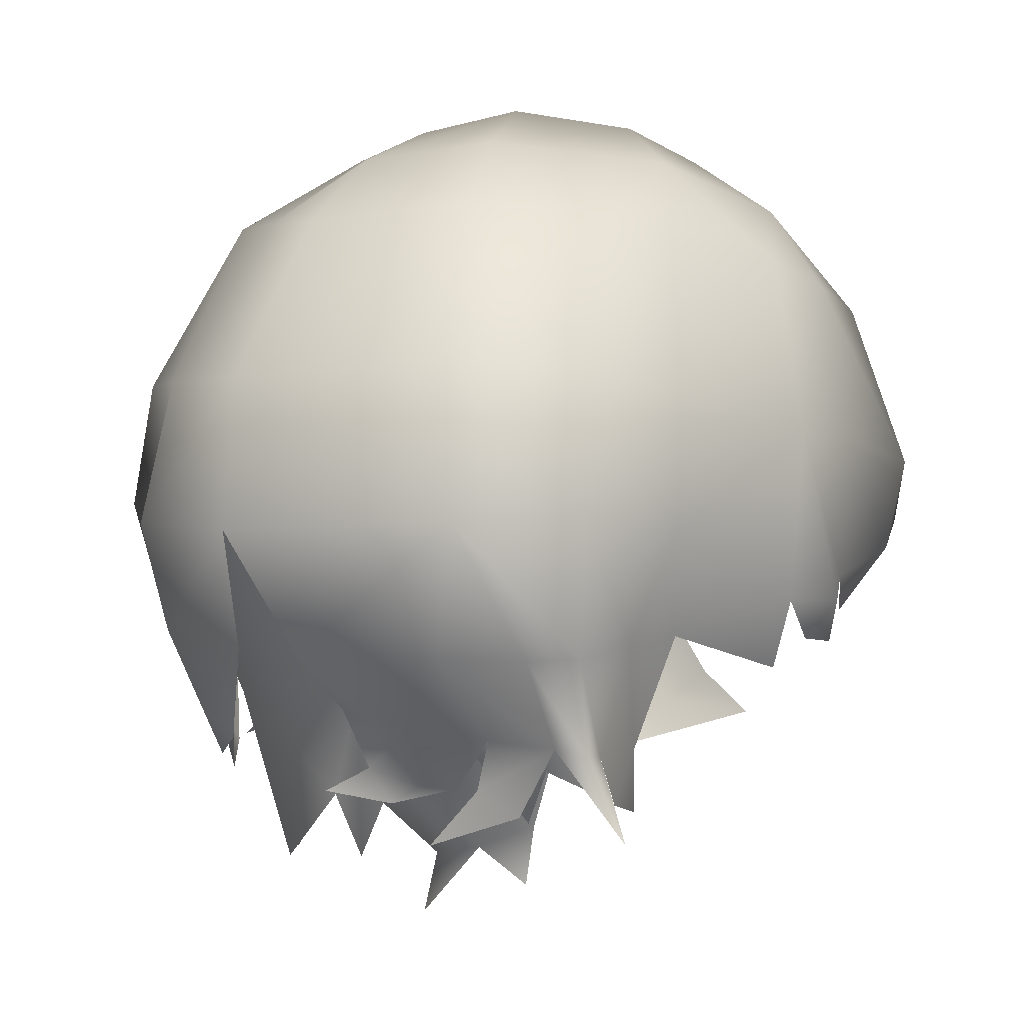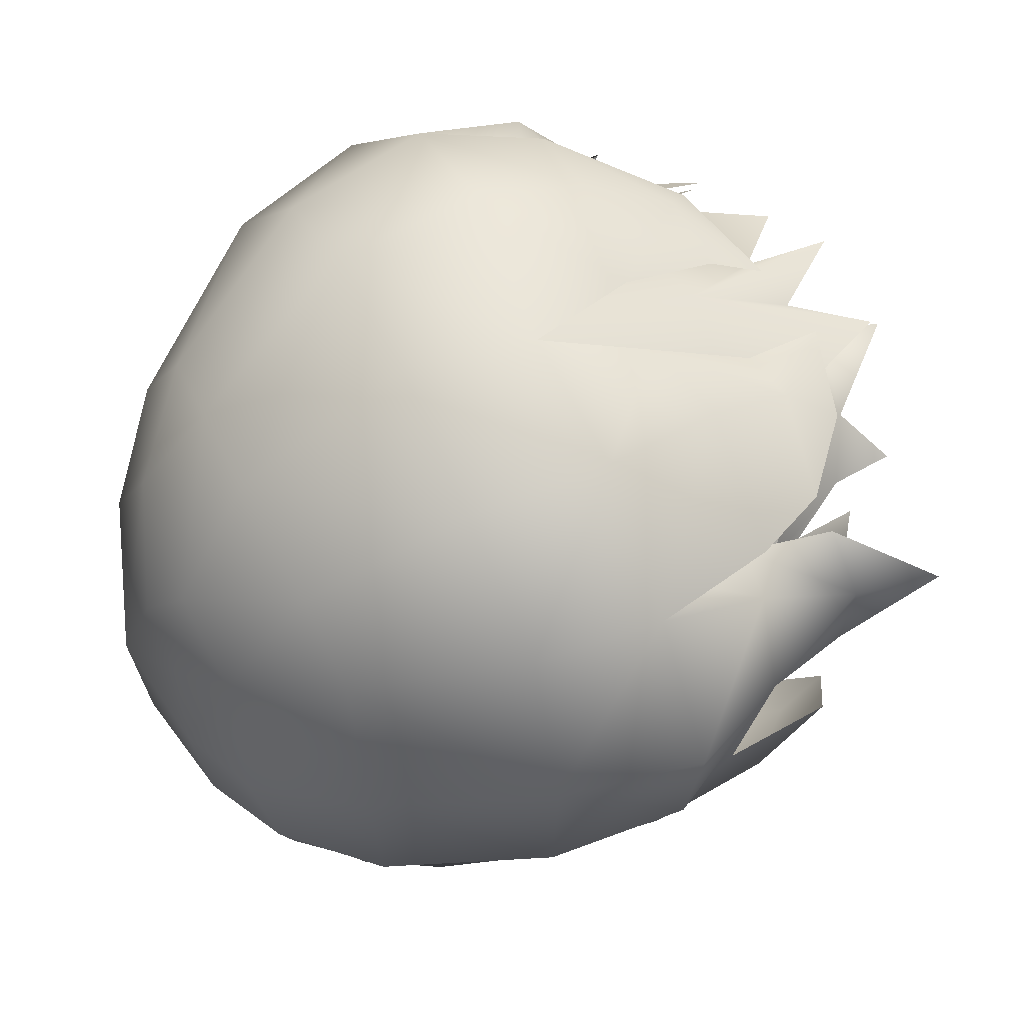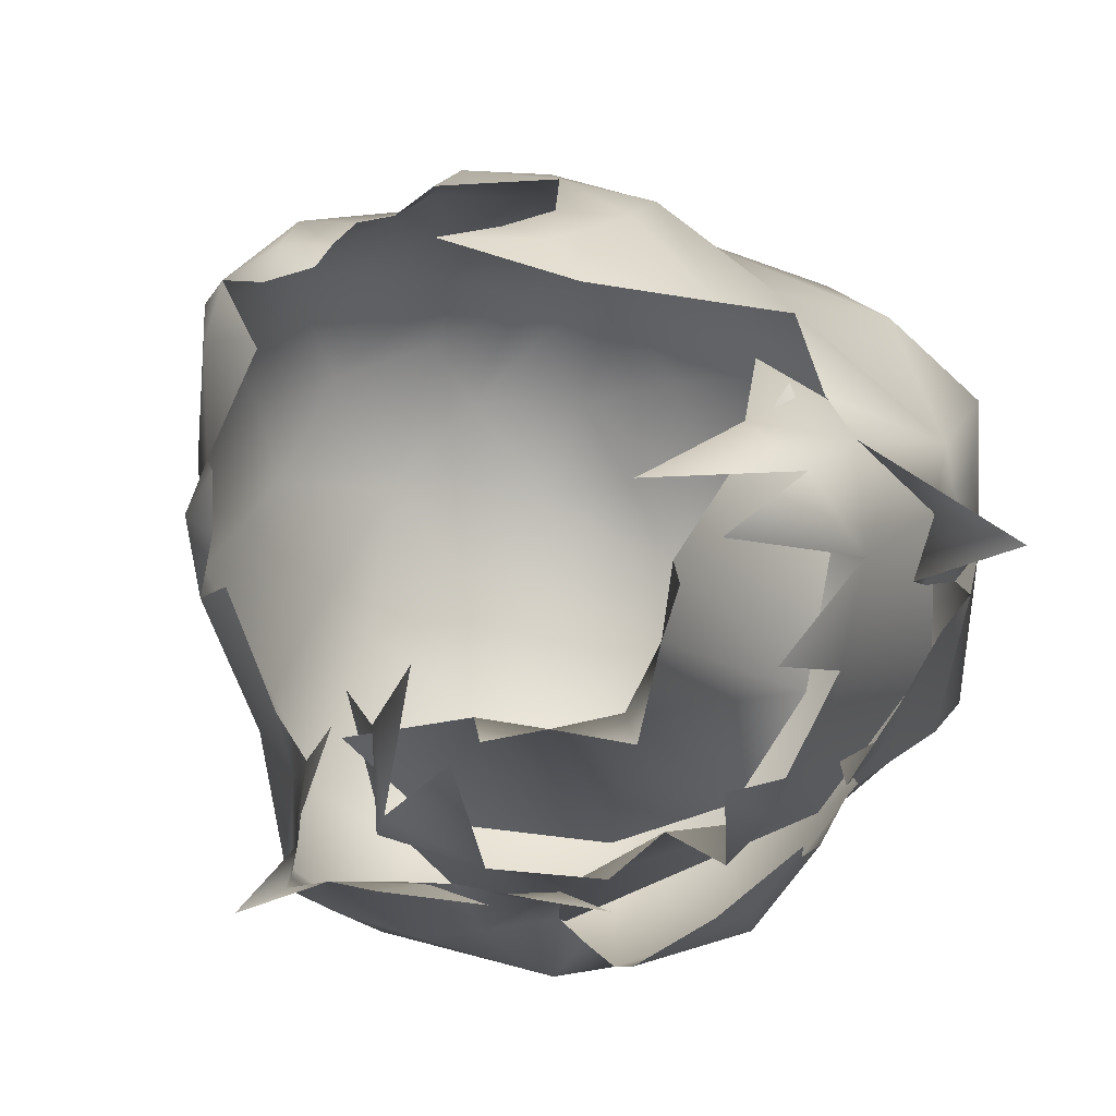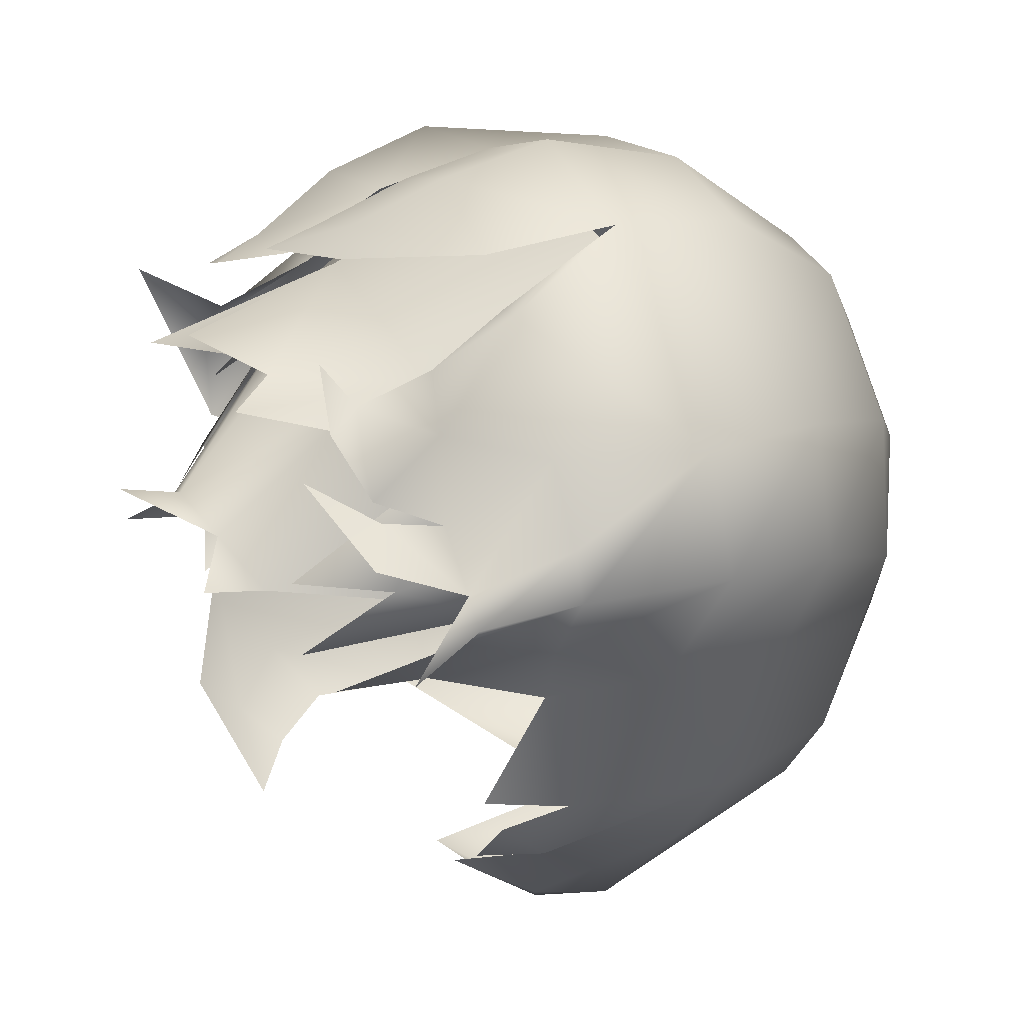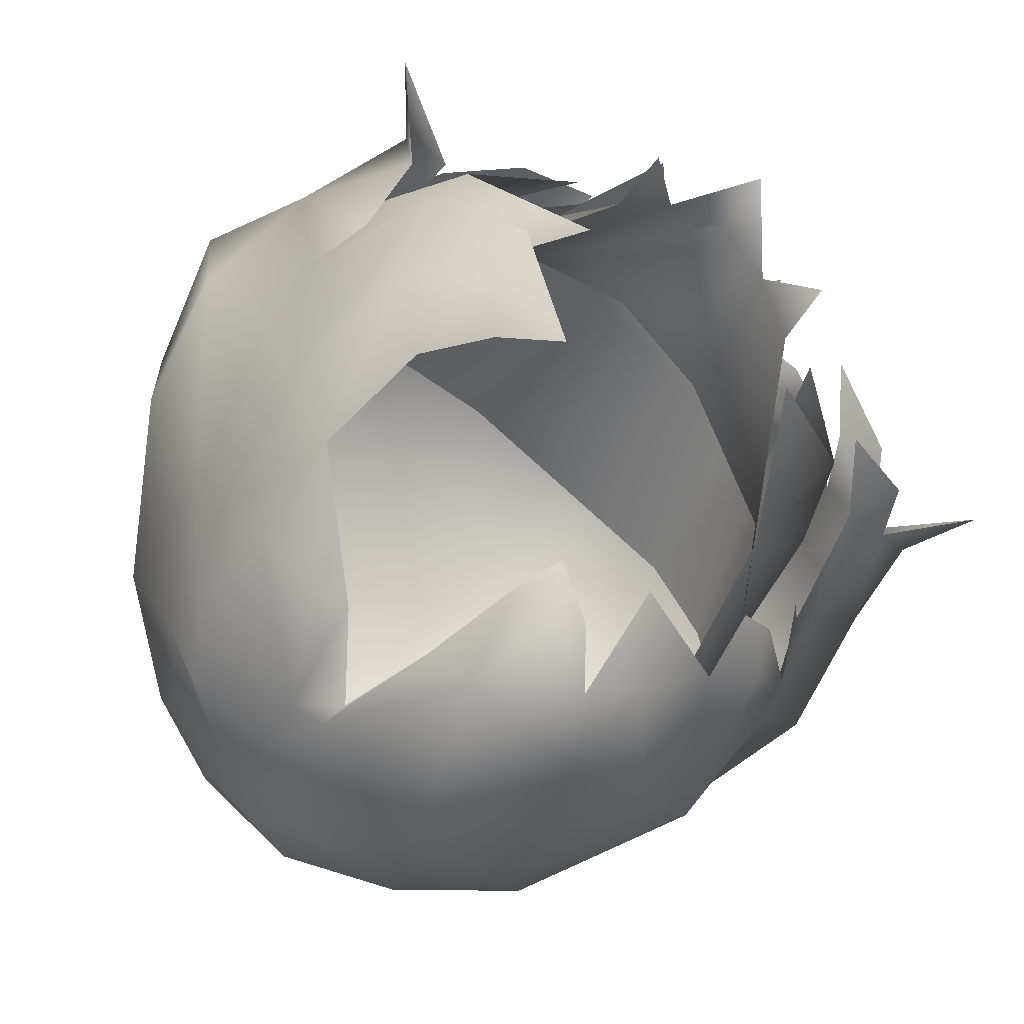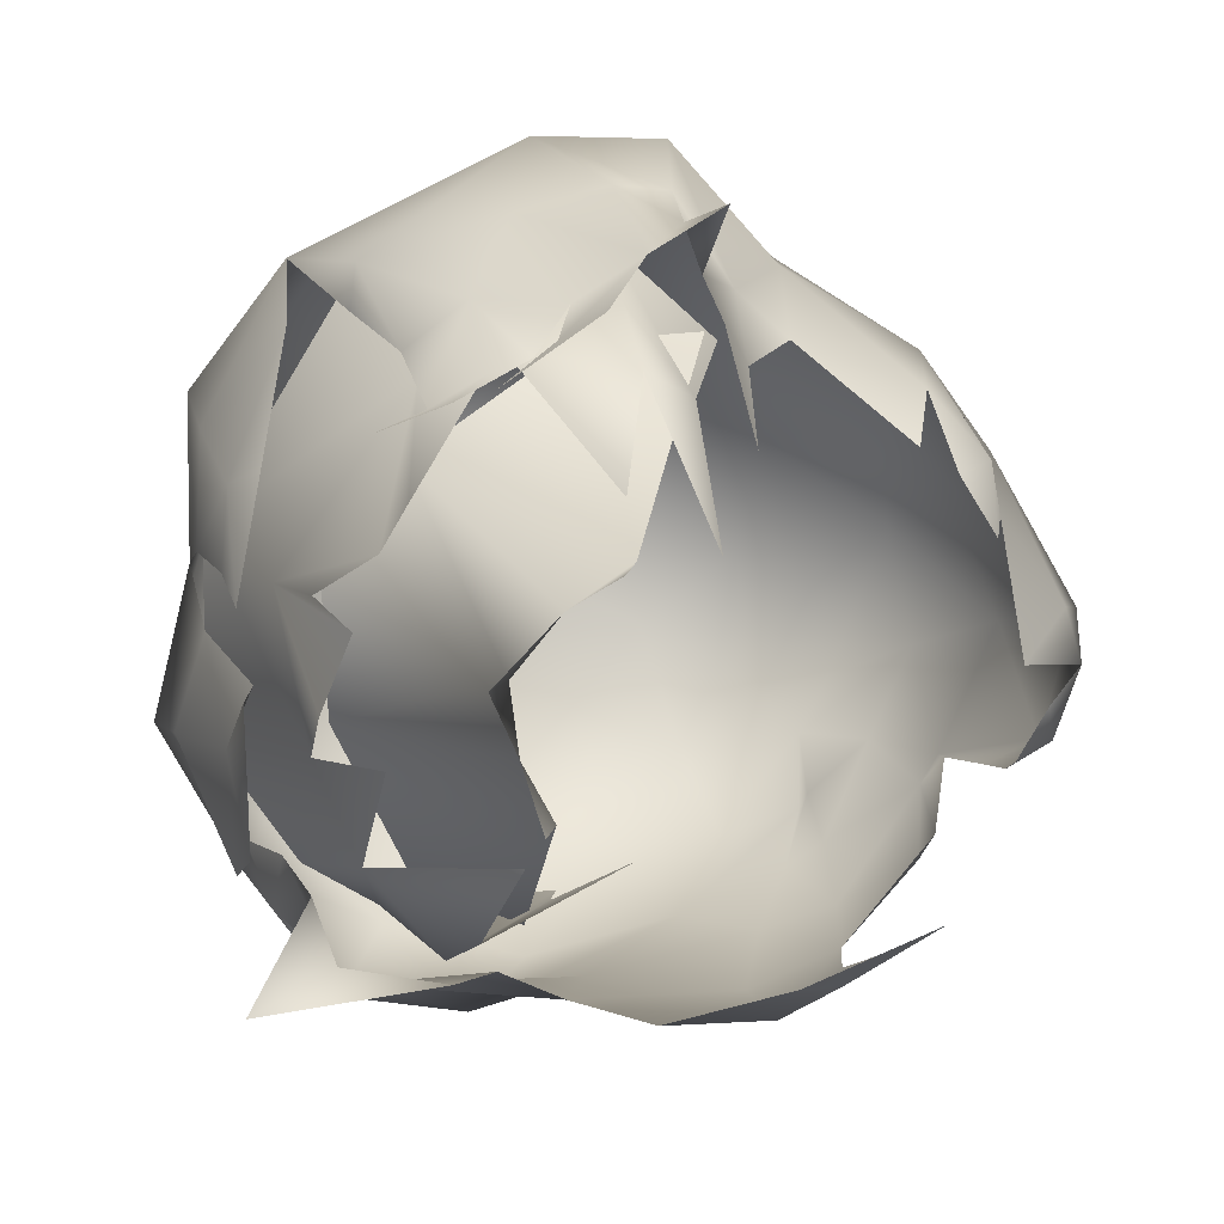
<metadata>
{"format":"obj","ext":"obj","renderer":"f3d","projection":"perspective","resolution":1024,"background":"white","views":[{"elev":2.0,"azim":-108.6,"up":"+Z"},{"elev":55.9,"azim":64.5,"up":"+Y"},{"elev":-77.8,"azim":39.1,"up":"+Z"},{"elev":21.0,"azim":-117.2,"up":"+Y"},{"elev":-72.1,"azim":141.1,"up":"+Y"},{"elev":-79.1,"azim":-106.6,"up":"+Z"}]}
</metadata>
<code>
g NPC_Female_Size02_Hair_006_LOD3
v -0.01707 0.06777 1.437
v -0.03058 0.05571 1.445
v -0.03001 0.05798 1.428
v 0.03058 0.05571 1.445
v 0.01707 0.06777 1.437
v 0.03001 0.05798 1.428
v 0.08646 0.1228 1.533
v 0.07862 0.1218 1.5
v 0.07679 0.1233 1.526
v -0.03157 0.1106 1.481
v -0 0.07513 1.434
v -0 0.1208 1.476
v -0.01707 0.06777 1.437
v -0 0.07899 1.417
v -0.03058 0.05571 1.445
v -0.06698 0.08116 1.497
v -0.07589 0.05197 1.518
v 0.03157 0.1106 1.481
v -0 0.1208 1.476
v -0 0.07513 1.434
v 0.01707 0.06777 1.437
v -0 0.07899 1.417
v 0.03058 0.05571 1.445
v 0.06698 0.08116 1.497
v 0.07589 0.05197 1.518
v -0.06209 0.09684 1.486
v -0.06691 0.1356 1.54
v -0.08468 0.1112 1.542
v -0.05043 0.113 1.485
v -0.02991 0.1062 1.439
v -0.01461 0.1096 1.454
v 0.007197 0.1549 1.539
v 0.00399 0.1317 1.482
v -0.005272 0.1204 1.436
v 0.003426 0.1103 1.451
v 0.01937 0.1118 1.434
v 0.04145 0.1124 1.484
v 0.05824 0.1402 1.54
v 0.08322 0.1091 1.542
v 0.06426 0.09386 1.487
v 0.03271 0.09483 1.457
v 0.06779 0.06319 1.466
v 0.03517 0.03573 1.453
v 0.06178 0.04897 1.496
v 0.08046 0.06889 1.487
v 0.07216 0.04541 1.543
v 0.08828 0.08729 1.542
v 0.06426 0.09386 1.487
v 0.04285 0.05931 1.448
v 0.08322 0.1091 1.542
v -0.06209 0.09684 1.486
v -0.08468 0.1112 1.542
v -0.08812 0.07969 1.543
v -0.07911 0.07299 1.491
v -0.06824 0.0653 1.465
v -0.04299 0.06169 1.448
v -0.06243 0.05063 1.496
v -0.07237 0.04683 1.544
v -0.03549 0.03736 1.453
v -0.02326 -0.04254 1.503
v -0.05425 -0.02803 1.515
v -0.03667 -0.05124 1.522
v -0.06446 -0.02704 1.554
v -0.03389 -0.05866 1.548
v -0.02311 -0.06088 1.53
v -0.02326 -0.04254 1.503
v -0.0504 -0.02352 1.598
v -0.08327 -0.00294 1.557
v -0.05425 -0.02803 1.515
v -0.0669 -0.021 1.51
v -0.05109 -0.02615 1.497
v -0.06258 -0.0133 1.499
v -0.07855 -0.001523 1.511
v 0.0004225 -0.05973 1.546
v -0.004078 -0.05859 1.523
v -0.01321 -0.0541 1.517
v 0.000788 -0.04893 1.509
v -0.01824 -0.04894 1.592
v -0.09495 0.03869 1.53
v -0.08106 0.03335 1.502
v -0.06683 -0.001613 1.491
v -0.09417 0.03796 1.566
v -0.06139 -0.004533 1.603
v -0.06888 0.02929 1.609
v -0.04159 0.02103 1.632
v -0.03076 -0.01675 1.62
v -0.004346 -0.003907 1.636
v -0.007637 0.01813 1.645
v 0.02685 0.001629 1.632
v 0.01541 -0.01491 1.628
v 0.03107 -0.0108 1.618
v -0.001866 -0.03239 1.614
v 0.02472 -0.02746 1.604
v 0.0191 -0.04324 1.583
v 0.01155 -0.04963 1.55
v 0.01786 -0.04373 1.576
v 0.006066 -0.05003 1.524
v -0.004078 -0.05859 1.523
v 0.000788 -0.04893 1.509
v 0.04647 -0.02889 1.479
v 0.05466 -0.01955 1.469
v 0.03335 -0.03761 1.467
v 0.05804 -0.02241 1.496
v 0.07222 -0.01016 1.487
v 0.06212 -0.02574 1.528
v 0.07647 0.01819 1.471
v 0.05457 -0.008396 1.456
v 0.03335 -0.03761 1.467
v 0.07809 -0.005757 1.524
v 0.08824 0.0373 1.508
v 0.08755 0.03316 1.529
v 0.07215 -0.008938 1.559
v 0.05969 -0.02605 1.559
v 0.07715 0.01107 1.57
v 0.0606 -0.01419 1.586
v 0.04876 -0.01536 1.605
v 0.06116 0.003247 1.603
v 0.03107 -0.0108 1.618
v 0.04252 0.002162 1.623
v 0.02685 0.001629 1.632
v 0.04377 -0.01613 1.604
v 0.02472 -0.02746 1.604
v 0.05129 -0.02177 1.586
v 0.02838 -0.04137 1.585
v 0.04174 -0.04238 1.557
v 0.06212 -0.02574 1.528
v 0.06212 -0.02574 1.528
v 0.03346 -0.04392 1.554
v 0.04174 -0.04238 1.557
v 0.02838 -0.04137 1.585
v 0.01786 -0.04373 1.576
v 0.0191 -0.04324 1.583
v 0.02472 -0.02746 1.604
v 0.02282 0.01454 1.639
v 0.04252 0.002162 1.623
v 0.02685 0.001629 1.632
v 0.04686 0.01835 1.629
v 0.06116 0.003247 1.603
v 0.07334 0.02796 1.608
v 0.07715 0.01107 1.57
v 0.09882 0.04613 1.569
v 0.1065 0.05808 1.534
v 0.08755 0.03316 1.529
v 0.09777 0.08735 1.505
v 0.08824 0.0373 1.508
v 0.08494 0.09289 1.474
v 0.09781 0.1095 1.459
v 0.08141 0.06615 1.474
v 0.09777 0.08735 1.505
v 0.08153 0.05624 1.493
v 0.08824 0.0373 1.508
v 0.08524 0.1115 1.503
v 0.1113 0.09011 1.533
v 0.08646 0.1228 1.533
v 0.1065 0.05808 1.534
v 0.101 0.08459 1.569
v 0.08646 0.1228 1.533
v 0.08262 0.1213 1.567
v 0.09882 0.04613 1.569
v 0.0602 0.1041 1.609
v 0.07462 0.06808 1.611
v 0.07334 0.02796 1.608
v 0.03289 0.08082 1.633
v 0.0456 0.05041 1.635
v 0.04686 0.01835 1.629
v 0.0188 0.03873 1.642
v 0.01469 0.067 1.642
v 0.02282 0.01454 1.639
v 0.09781 0.1095 1.459
v 0.08494 0.09289 1.474
v 0.07036 0.1032 1.474
v 0.07105 0.113 1.502
v 0.08524 0.1115 1.503
v 0.07679 0.1233 1.526
v 0.08646 0.1228 1.533
v 0.02685 0.001629 1.632
v -0.007637 0.01813 1.645
v 0.02282 0.01454 1.639
v 0.0188 0.03873 1.642
v -0.007544 0.05341 1.649
v 0.01469 0.067 1.642
v -0.0001395 0.07899 1.643
v -0.02306 0.1022 1.632
v -0.04074 0.07151 1.636
v -0.04159 0.02103 1.632
v -0.06334 0.08623 1.617
v -0.04043 0.1226 1.613
v -0.07184 0.04907 1.615
v -0.06888 0.02929 1.609
v -0.09417 0.03796 1.566
v -0.1049 0.06816 1.573
v -0.09495 0.03869 1.53
v -0.09518 0.1017 1.574
v -0.05735 0.1474 1.571
v -0.1072 0.1044 1.534
v -0.06288 0.1522 1.531
v -0.1158 0.07274 1.537
v -0.08861 0.04912 1.501
v -0.08106 0.03335 1.502
v -0.07543 0.04306 1.471
v -0.1063 0.06965 1.499
v -0.09167 0.0587 1.472
v -0.08419 0.05183 1.458
v -0.06015 0.03697 1.452
v -0.1016 0.06582 1.473
v -0.1094 0.05846 1.452
v -0.09244 0.07151 1.474
v -0.1036 0.08302 1.498
v -0.09109 0.1029 1.499
v -0.06999 0.1343 1.499
v -0.05831 0.1327 1.502
v -0.05508 0.1182 1.483
v -0.0715 0.1067 1.477
v -0.04657 0.1085 1.466
v -0.07718 0.08466 1.476
v -0.06985 0.0853 1.461
v -0.07957 0.07685 1.455
v -0.05795 0.09483 1.445
v -0.06468 0.08926 1.461
v -0.05876 0.09772 1.462
v -0.05077 0.1035 1.456
v -0.05077 0.1035 1.456
v -0.0387 0.1186 1.459
v 0.04918 0.1453 1.501
v 0.07862 0.1218 1.5
v 0.08646 0.1228 1.533
v 0.05683 0.1533 1.534
v 0.02452 0.1451 1.505
v 0.04324 0.1312 1.476
v 0.07862 0.1218 1.5
v 0.02724 0.1294 1.478
v 0.02697 0.1294 1.458
v 0.01579 0.1553 1.535
v 0.01022 0.1563 1.569
v 0.05218 0.1473 1.571
v 0.08262 0.1213 1.567
v 0.08646 0.1228 1.533
v 0.0407 0.1197 1.611
v 0.0602 0.1041 1.609
v 0.03289 0.08082 1.633
v 0.00835 0.1305 1.614
v 0.0109 0.09437 1.635
v 0.01469 0.067 1.642
v -0.0001395 0.07899 1.643
v -0.02306 0.1022 1.632
v -0.01811 0.1283 1.614
v -0.04043 0.1226 1.613
v -0.05735 0.1474 1.571
v -0.02777 0.1582 1.57
v -0.02501 0.1665 1.532
v -0.06288 0.1522 1.531
v 0.006564 0.1519 1.504
v -0.02208 0.1586 1.502
v -0.05208 0.1457 1.499
v -0.01556 0.1475 1.479
v -0.02187 0.1405 1.472
v 0.004255 0.1433 1.478
v 0.008183 0.137 1.464
v -0.02187 0.1405 1.472
v 0.02697 0.1294 1.458
v 0.04957 0.1227 1.463
v 0.06783 0.1191 1.479
v 0.07862 0.1218 1.5
g NPC_Female_Size02_Hair_006_LOD3_0
f 3 2 1
f 6 5 4
f 9 8 7
f 12 11 10
f 11 13 10
f 13 11 14
f 10 13 15
f 16 10 15
f 17 16 15
f 20 19 18
f 21 20 18
f 20 21 22
f 18 23 21
f 18 24 23
f 24 25 23
f 28 27 26
f 27 29 26
f 29 30 26
f 30 29 31
f 27 32 29
f 29 33 31
f 32 33 29
f 31 33 34
f 35 34 33
f 36 35 33
f 33 37 36
f 37 33 32
f 38 37 32
f 38 39 37
f 39 40 37
f 37 40 41
f 44 43 42
f 45 44 42
f 46 44 45
f 47 46 45
f 48 45 42
f 48 47 45
f 49 48 42
f 50 47 48
f 53 52 51
f 54 53 51
f 54 51 55
f 55 51 56
f 54 57 53
f 54 55 57
f 57 58 53
f 55 59 57
f 62 61 60
f 61 62 63
f 62 64 63
f 65 64 62
f 66 65 62
f 63 64 67
f 68 63 67
f 63 68 69
f 68 70 69
f 69 70 71
f 70 72 71
f 73 72 70
f 68 73 70
f 64 65 74
f 74 65 75
f 76 75 65
f 75 76 77
f 64 78 67
f 78 64 74
f 73 68 79
f 79 80 73
f 73 80 81
f 68 82 79
f 82 68 83
f 83 68 67
f 84 82 83
f 84 83 85
f 83 67 86
f 85 83 86
f 67 78 86
f 85 86 87
f 88 85 87
f 87 89 88
f 87 90 89
f 87 86 90
f 89 90 91
f 86 92 90
f 91 90 92
f 78 92 86
f 93 91 92
f 93 92 94
f 92 78 94
f 94 78 74
f 95 94 74
f 94 95 96
f 95 74 97
f 74 98 97
f 98 99 97
f 102 101 100
f 100 101 103
f 101 104 103
f 103 104 105
f 106 104 101
f 107 106 101
f 101 108 107
f 109 104 106
f 104 109 105
f 110 109 106
f 109 110 111
f 105 109 112
f 109 111 112
f 113 105 112
f 111 114 112
f 112 114 115
f 113 112 115
f 116 115 114
f 117 116 114
f 118 116 117
f 119 118 117
f 119 120 118
f 121 116 118
f 115 116 121
f 118 122 121
f 123 115 121
f 121 122 123
f 123 113 115
f 122 124 123
f 123 124 113
f 124 125 113
f 125 126 113
f 129 128 127
f 128 129 130
f 131 128 130
f 132 131 130
f 130 133 132
f 136 135 134
f 135 137 134
f 137 135 138
f 139 137 138
f 138 140 139
f 140 141 139
f 141 140 142
f 140 143 142
f 142 143 144
f 145 144 143
f 148 147 146
f 149 148 146
f 150 148 149
f 151 150 149
f 149 146 152
f 153 149 152
f 154 153 152
f 149 153 155
f 155 153 156
f 156 153 157
f 158 156 157
f 159 155 156
f 156 158 160
f 156 161 159
f 161 156 160
f 161 162 159
f 161 160 163
f 161 164 162
f 164 161 163
f 164 165 162
f 166 164 163
f 165 164 166
f 167 166 163
f 168 165 166
f 171 170 169
f 171 172 170
f 172 173 170
f 173 172 174
f 175 173 174
f 178 177 176
f 177 178 179
f 180 177 179
f 180 179 181
f 182 180 181
f 182 183 180
f 180 184 177
f 183 184 180
f 184 185 177
f 184 183 186
f 183 187 186
f 185 184 188
f 184 186 188
f 189 185 188
f 190 189 188
f 191 190 188
f 188 186 191
f 192 190 191
f 193 186 187
f 186 193 191
f 194 193 187
f 195 193 194
f 196 195 194
f 197 191 193
f 197 192 191
f 195 197 193
f 198 192 197
f 198 199 192
f 199 198 200
f 201 198 197
f 201 197 195
f 200 198 202
f 202 198 201
f 203 200 202
f 200 203 204
f 205 202 201
f 206 202 205
f 206 205 207
f 201 208 205
f 208 201 195
f 208 207 205
f 208 195 209
f 207 208 209
f 209 195 210
f 195 196 210
f 211 210 196
f 211 212 210
f 212 213 210
f 209 210 213
f 212 214 213
f 215 207 209
f 213 215 209
f 207 215 216
f 217 207 216
f 218 217 216
f 215 213 219
f 213 220 219
f 214 220 213
f 219 220 221
f 220 214 222
f 222 214 223
f 226 225 224
f 227 226 224
f 227 224 228
f 228 224 229
f 229 224 230
f 231 228 229
f 231 229 232
f 233 227 228
f 233 234 227
f 234 235 227
f 235 236 227
f 236 237 227
f 236 235 238
f 239 236 238
f 238 240 239
f 234 241 235
f 241 238 235
f 242 240 238
f 241 242 238
f 243 240 242
f 243 242 244
f 244 242 245
f 242 246 245
f 241 246 242
f 246 247 245
f 248 247 246
f 234 249 241
f 249 246 241
f 249 248 246
f 234 233 249
f 248 249 250
f 233 250 249
f 251 248 250
f 250 233 252
f 251 250 253
f 253 250 252
f 254 251 253
f 253 252 255
f 254 253 255
f 256 254 255
f 252 257 255
f 255 257 258
f 259 255 258
f 229 261 260
f 261 229 262
f 262 229 263

</code>
